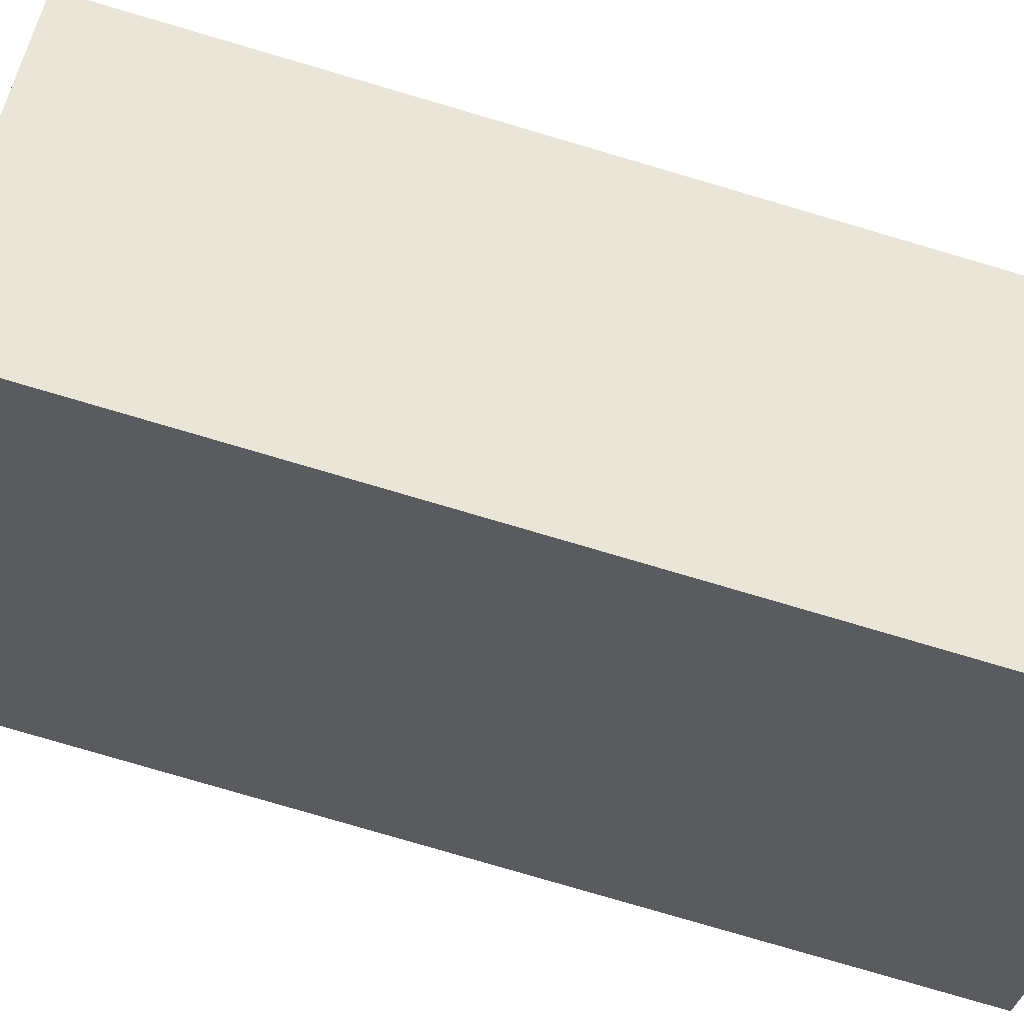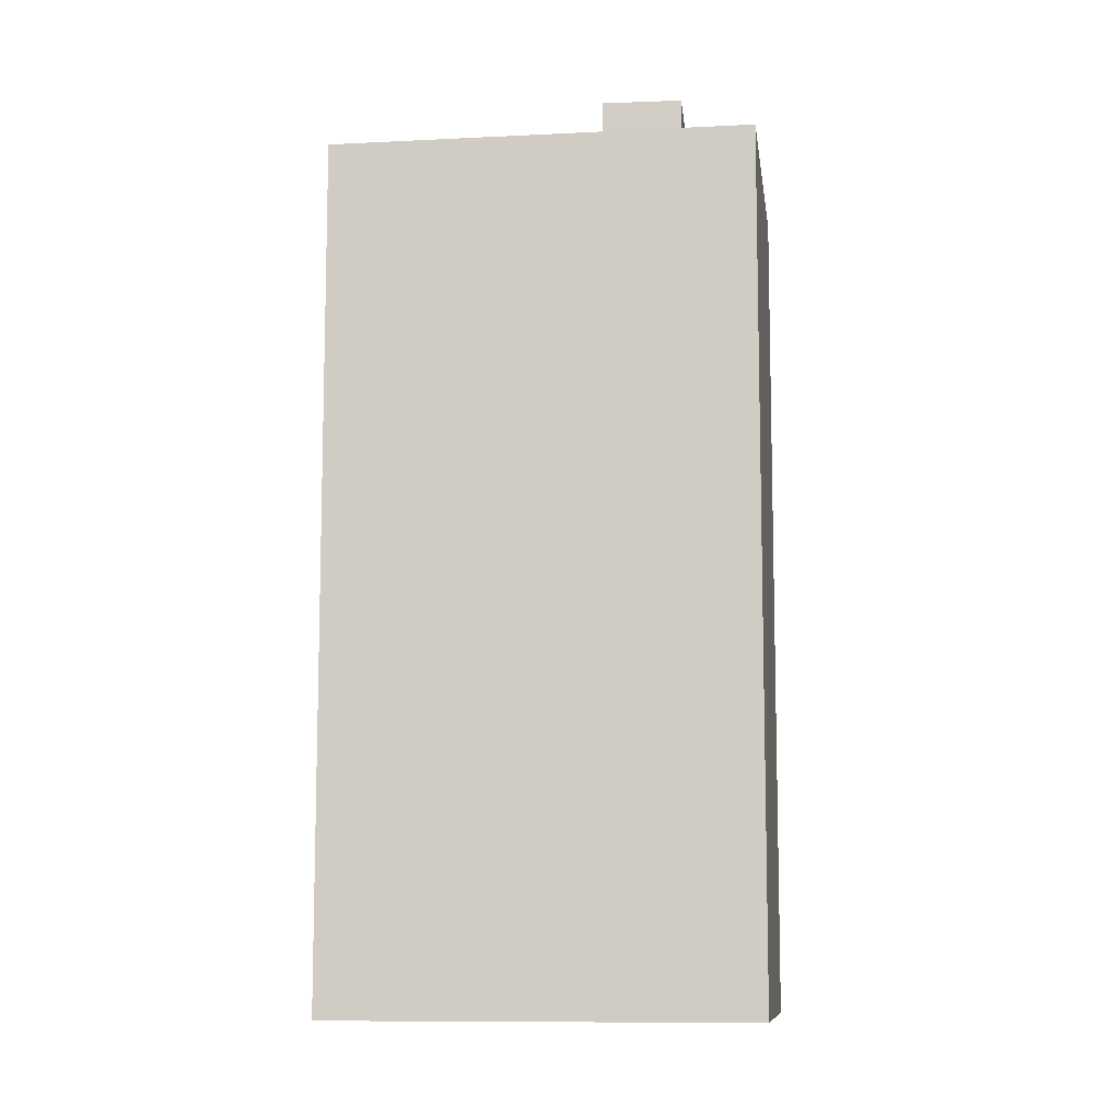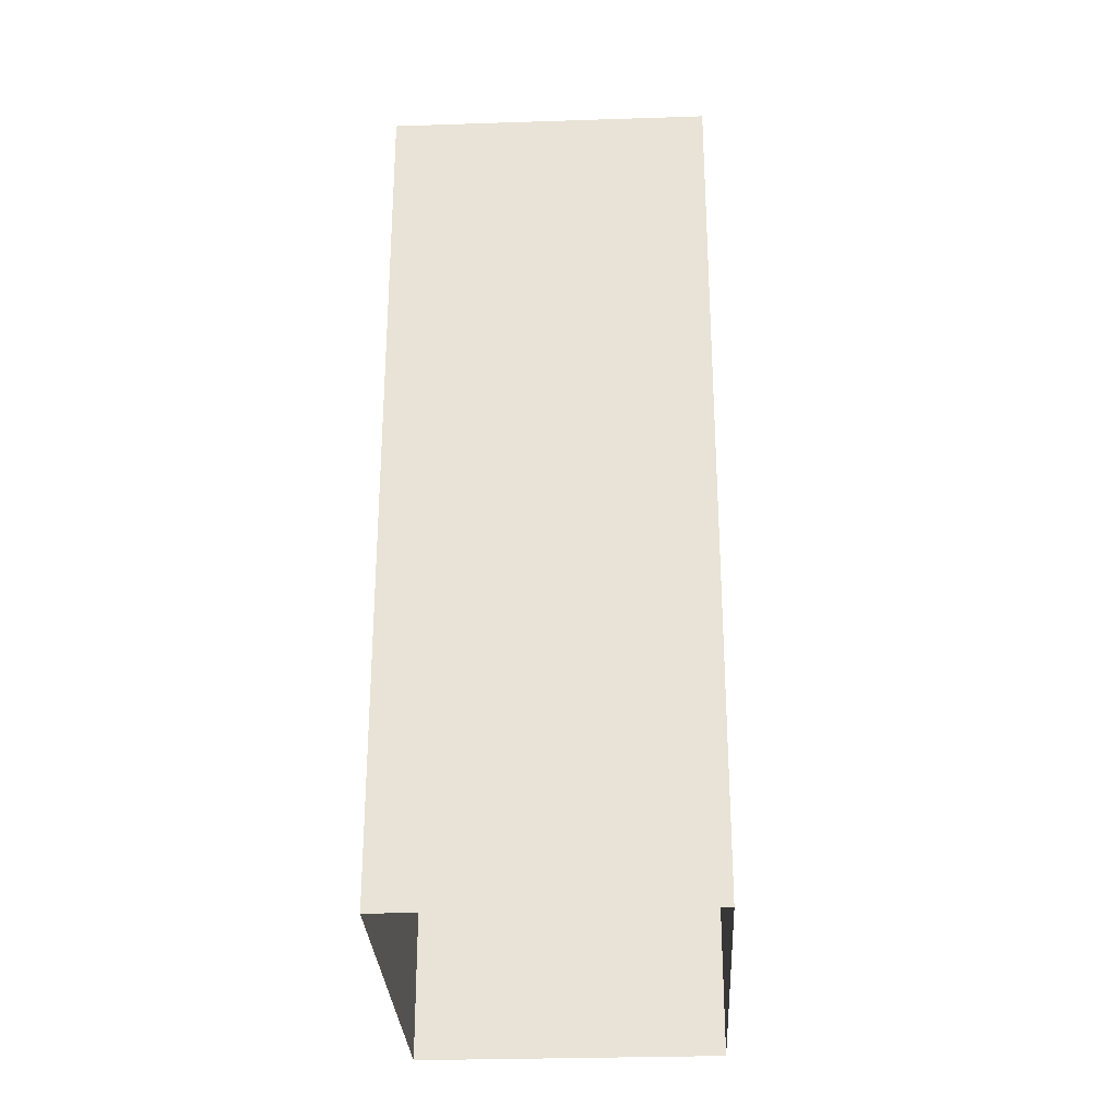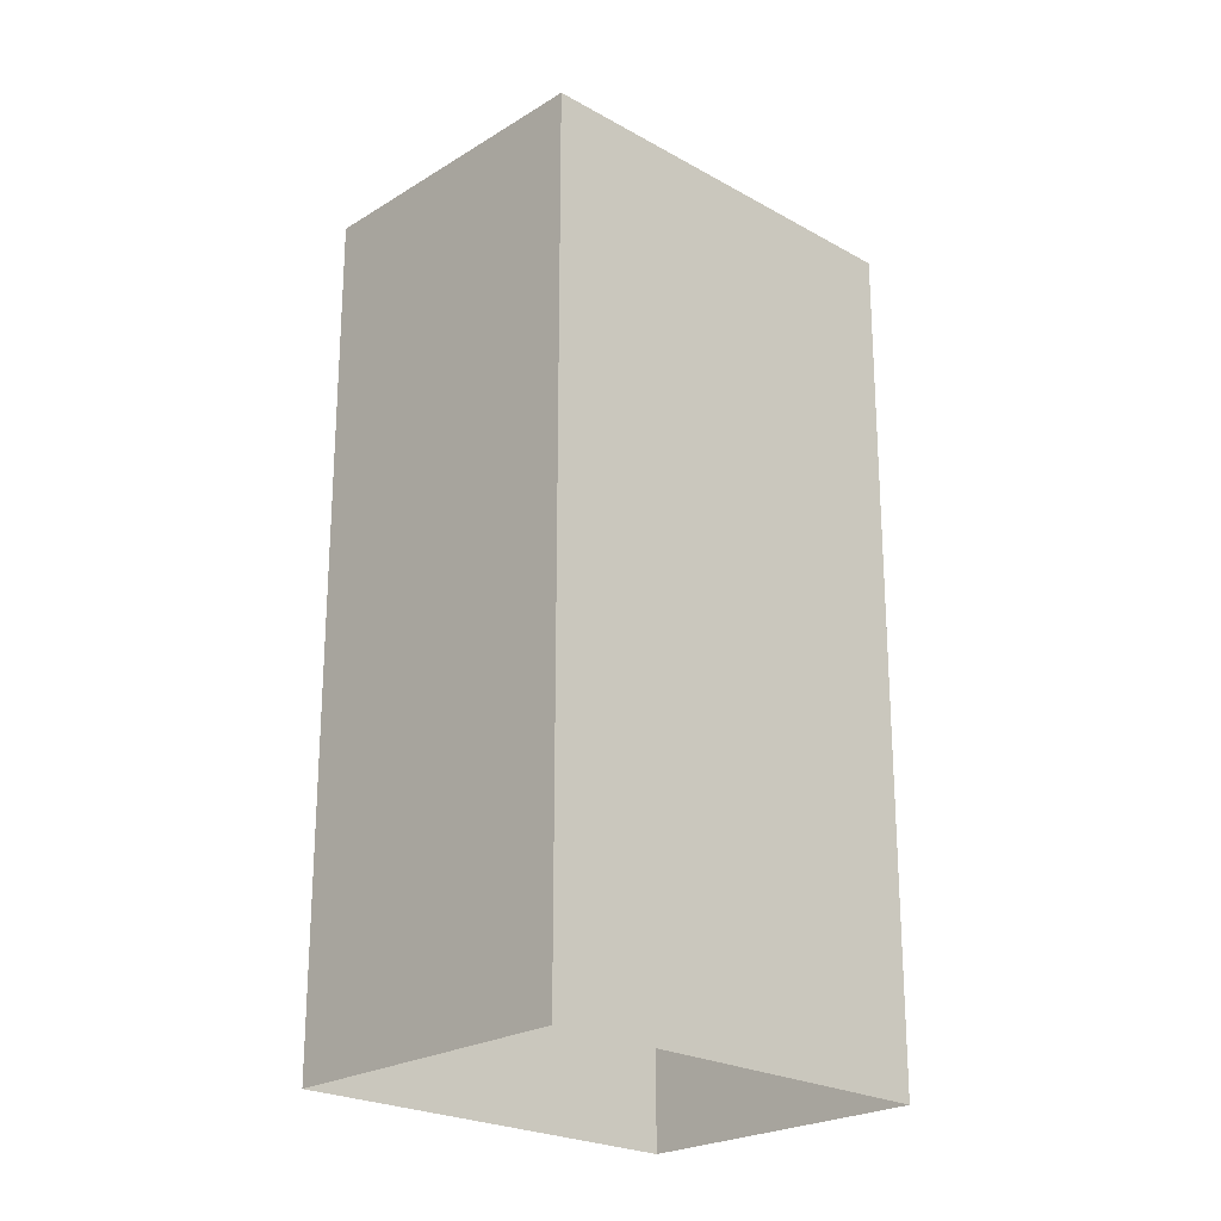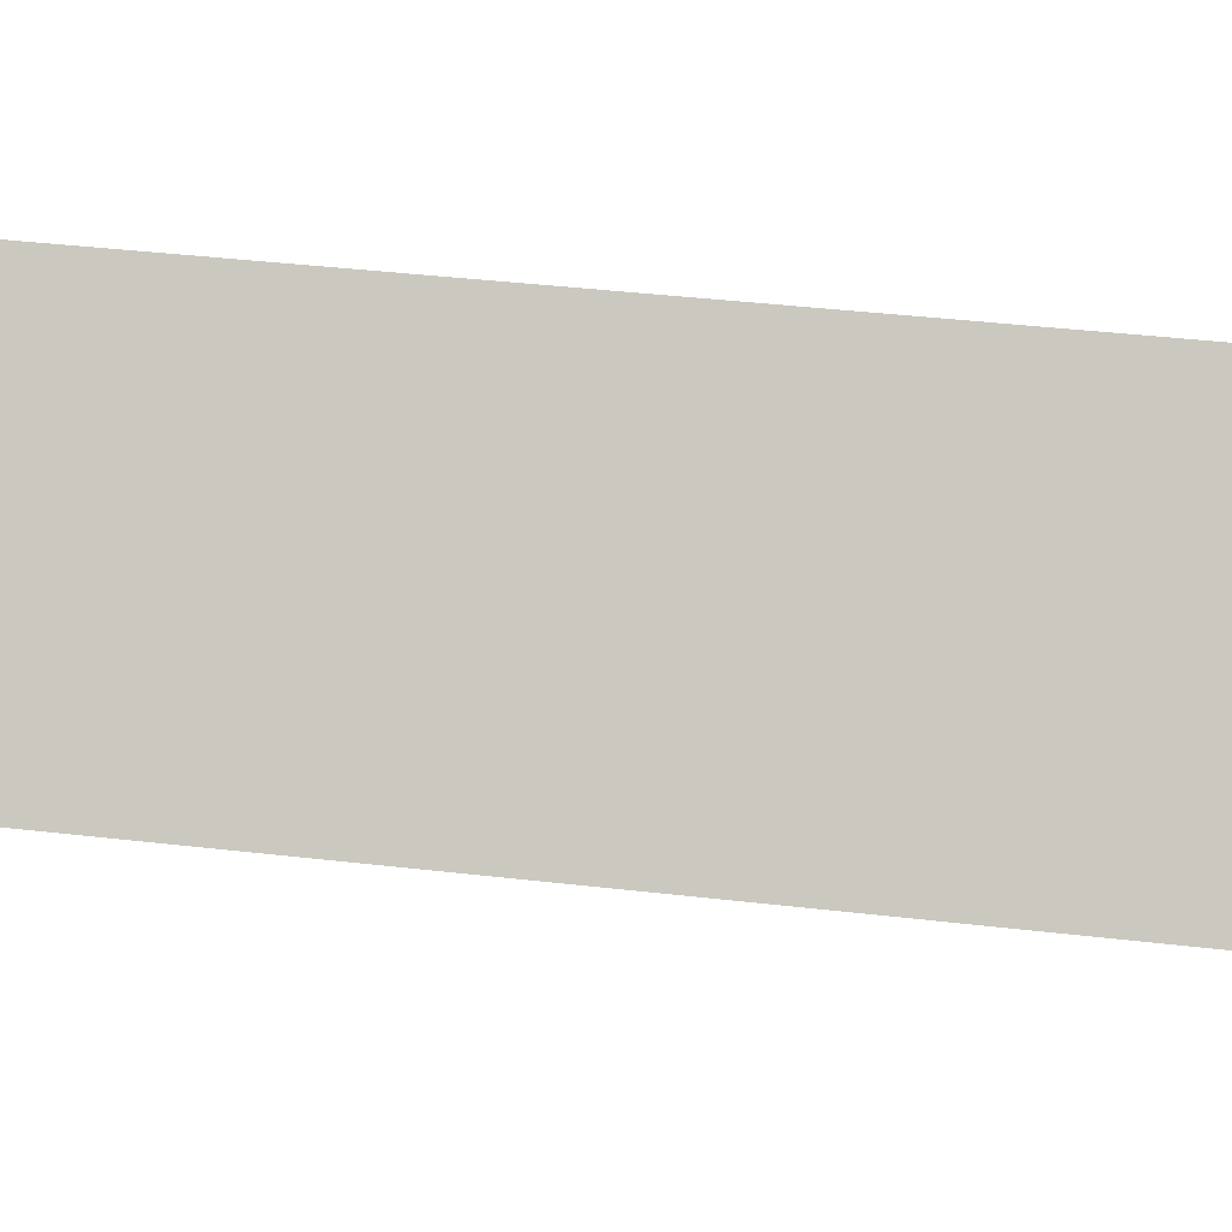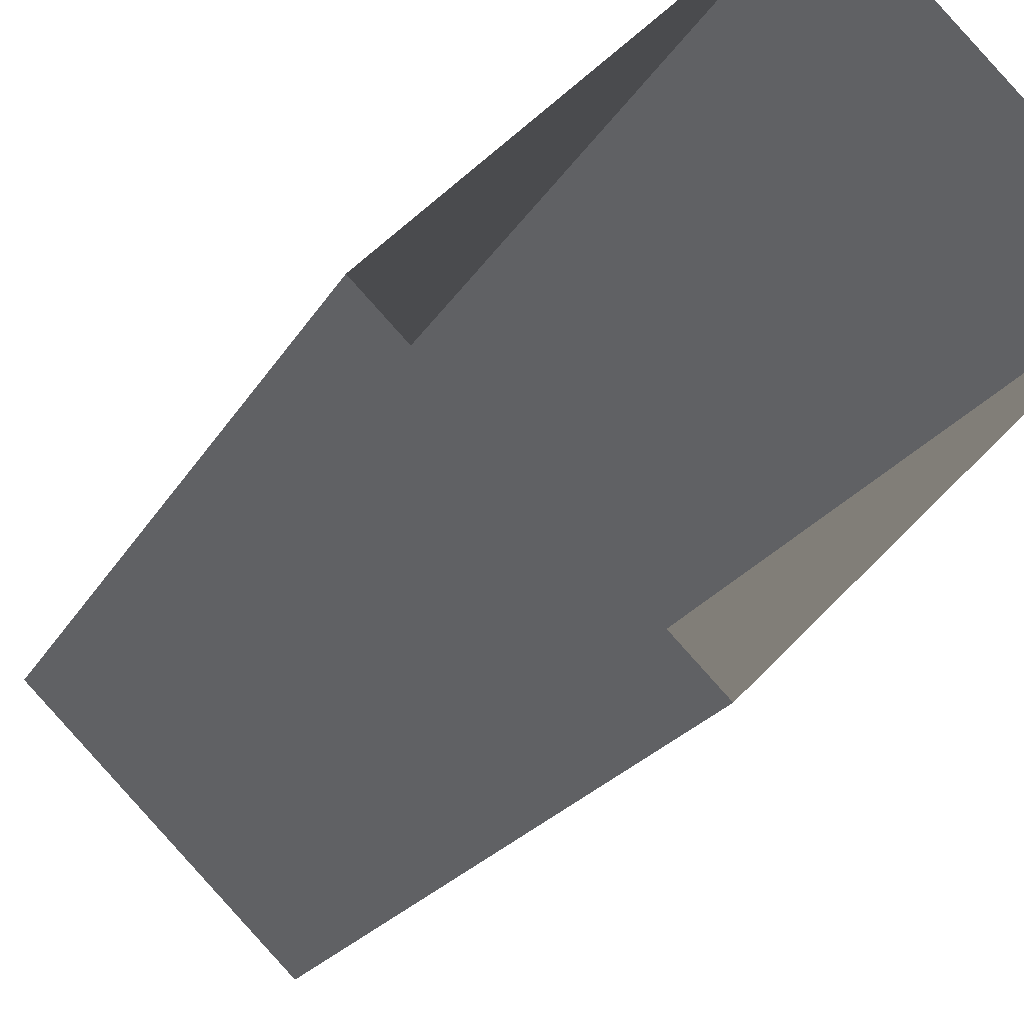
<metadata>
{"format":"obj","ext":"obj","renderer":"f3d","projection":"perspective","resolution":1024,"background":"white","views":[{"elev":-79.9,"azim":73.7,"up":"+Y"},{"elev":-9.8,"azim":-37.9,"up":"+Z"},{"elev":-29.3,"azim":47.4,"up":"+Z"},{"elev":-23.3,"azim":-89.1,"up":"+Z"},{"elev":41.2,"azim":-82.0,"up":"+Y"},{"elev":-18.9,"azim":160.2,"up":"+Y"}]}
</metadata>
<code>
v -6316 -3.707e+04 2.634
v -6298 -3.707e+04 2.629
v -6306 -3.708e+04 2.629
v -6308 -3.706e+04 2.633
v -6308 -3.708e+04 34.78
v -6302 -3.707e+04 34.78
v -6304 -3.707e+04 34.78
v -6306 -3.708e+04 34.78
v -6308 -3.706e+04 32.44
v -6316 -3.707e+04 32.44
v -6304 -3.707e+04 32.43
v -6302 -3.707e+04 32.43
v -6309 -3.708e+04 32.43
v -6308 -3.708e+04 32.43
v -6302 -3.707e+04 32.43
v -6298 -3.707e+04 32.43
v -6306 -3.708e+04 32.43
v -6306 -3.708e+04 32.43
v -6306 -3.708e+04 32.68
v -6316 -3.707e+04 32.69
v -6306 -3.708e+04 32.68
v -6316 -3.707e+04 32.69
v -6298 -3.707e+04 32.68
v -6308 -3.706e+04 32.69
v -6308 -3.706e+04 32.69
v -6298 -3.707e+04 32.68
f 1 2 3
f 1 4 2
f 5 6 7
f 5 8 6
f 9 10 11
f 12 9 11
f 10 13 14
f 10 14 11
f 12 15 16
f 16 15 17
f 17 18 13
f 15 12 11
f 13 18 14
f 15 18 17
f 19 20 21
f 19 22 20
f 21 23 19
f 24 20 25
f 23 24 25
f 25 20 22
f 19 23 26
f 25 26 23
f 11 7 6
f 15 11 6
f 8 15 6
f 8 18 15
f 14 18 8
f 5 14 8
f 11 14 5
f 7 11 5
f 26 16 17
f 19 26 17
f 10 22 13
f 13 19 17
f 13 22 19
f 25 10 9
f 25 22 10
f 16 26 12
f 12 25 9
f 12 26 25
f 21 1 3
f 21 20 1
f 24 4 1
f 20 24 1
f 23 2 4
f 24 23 4
f 23 3 2
f 23 21 3

</code>
